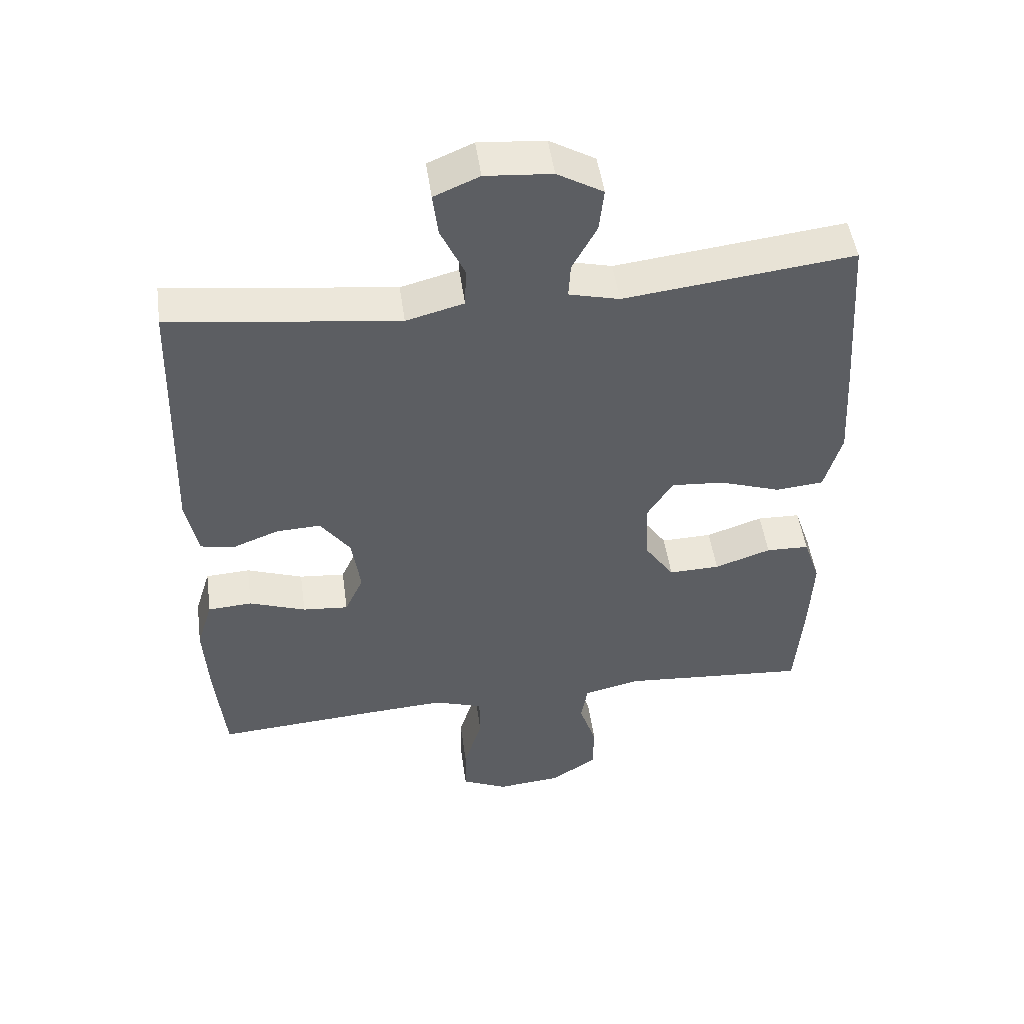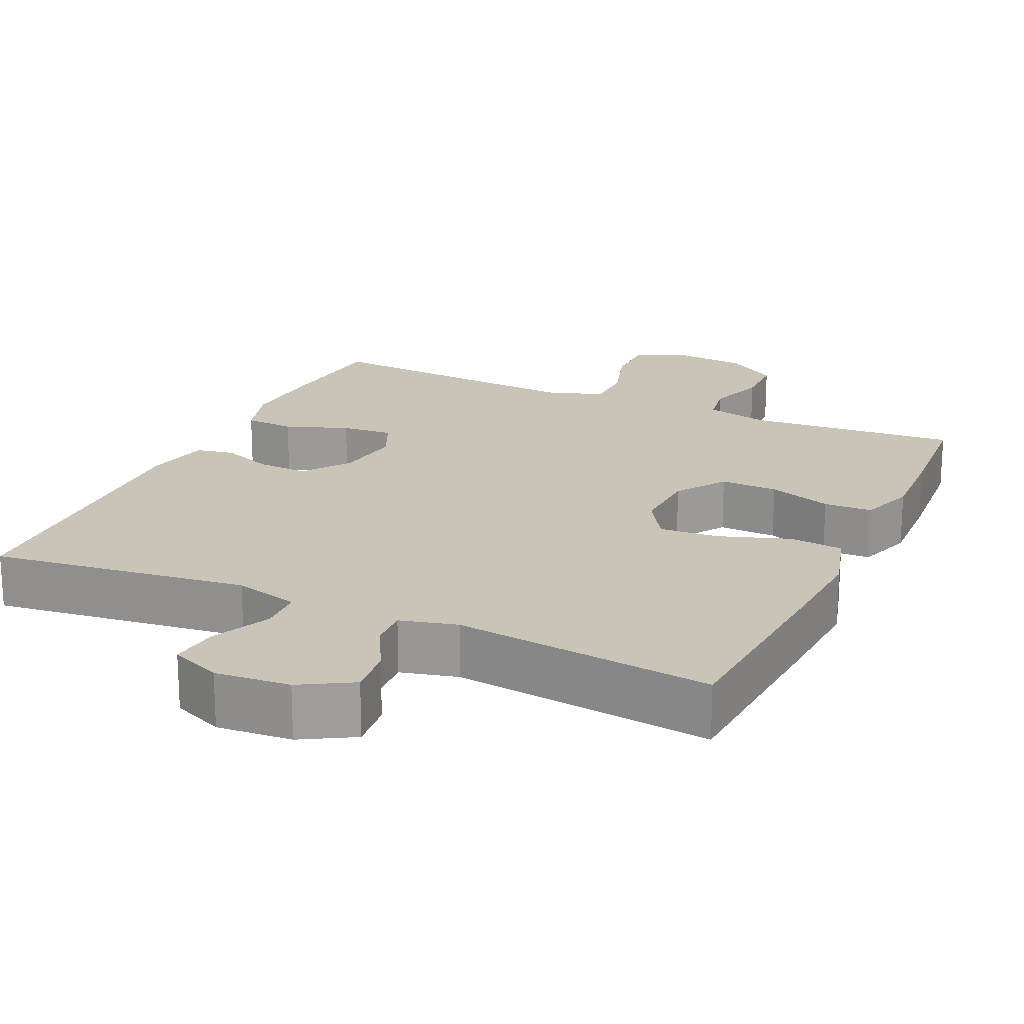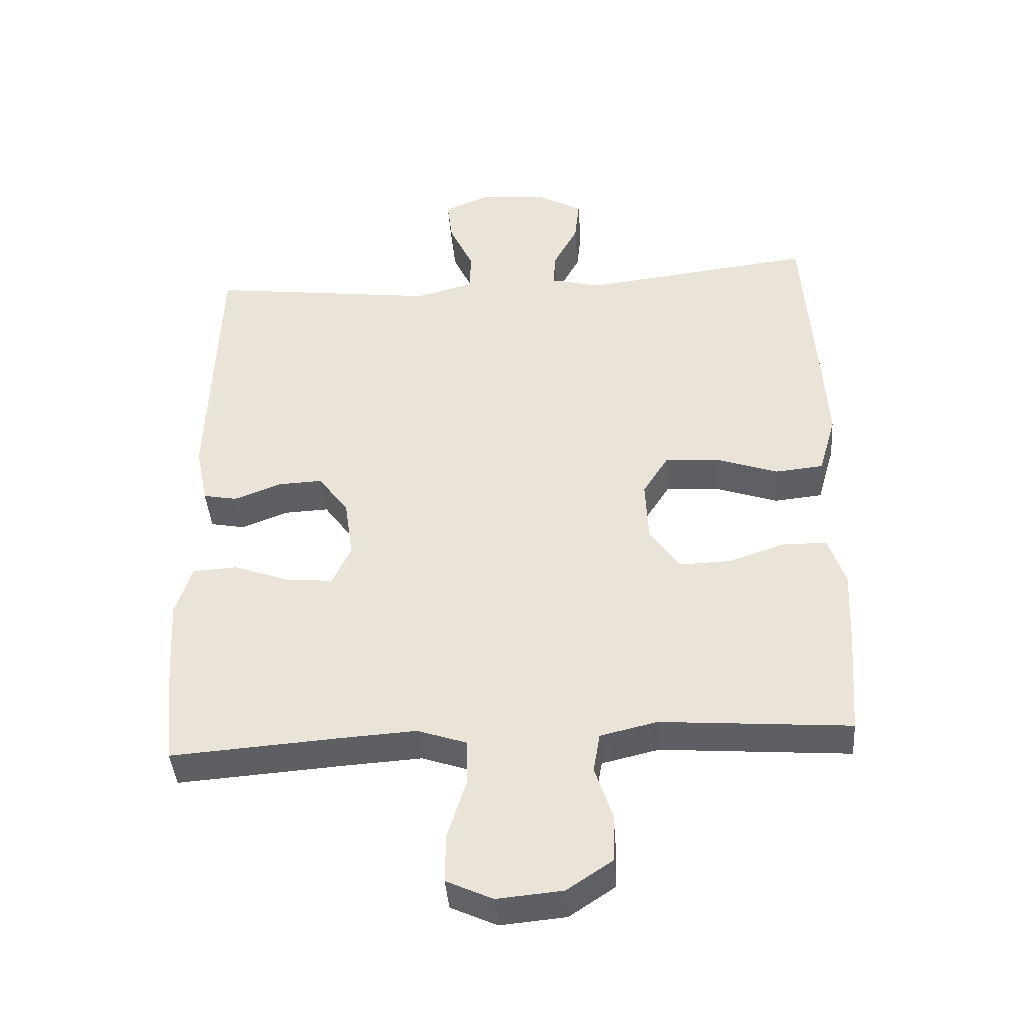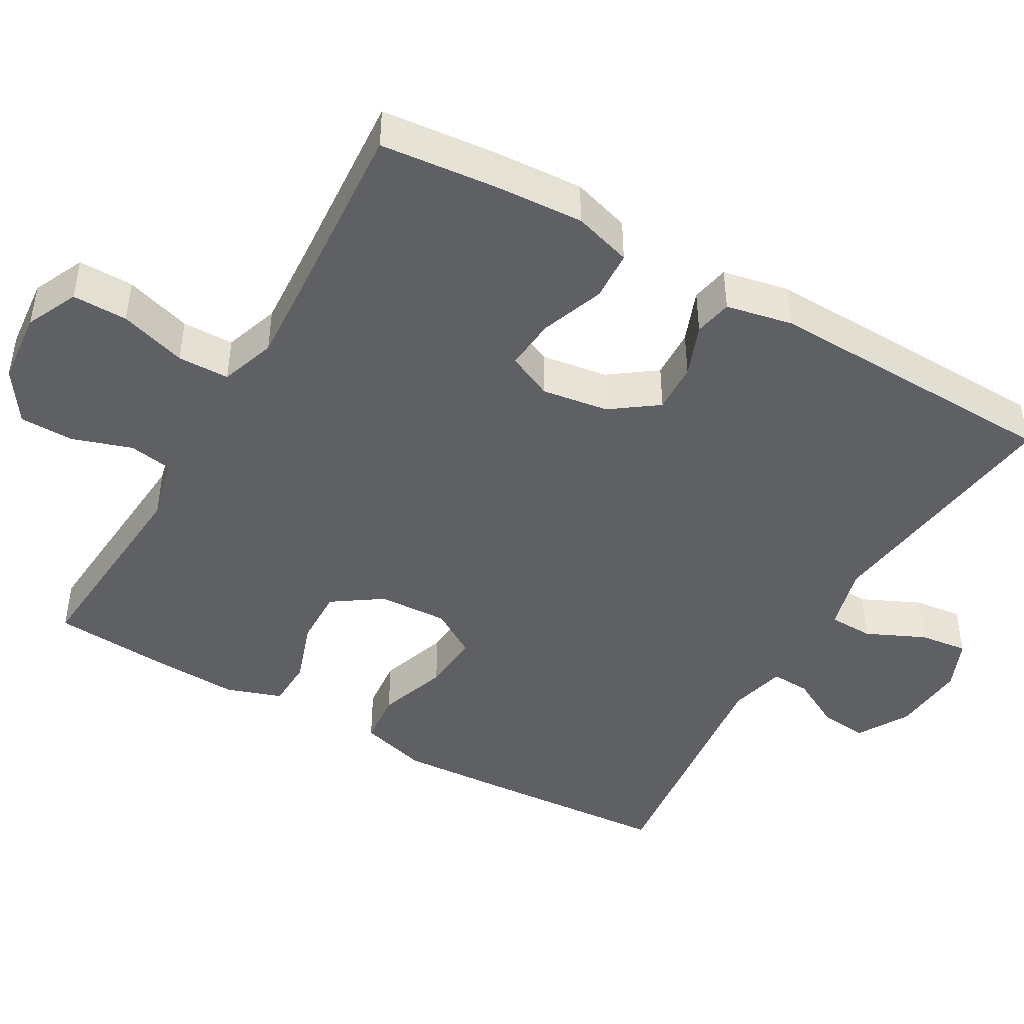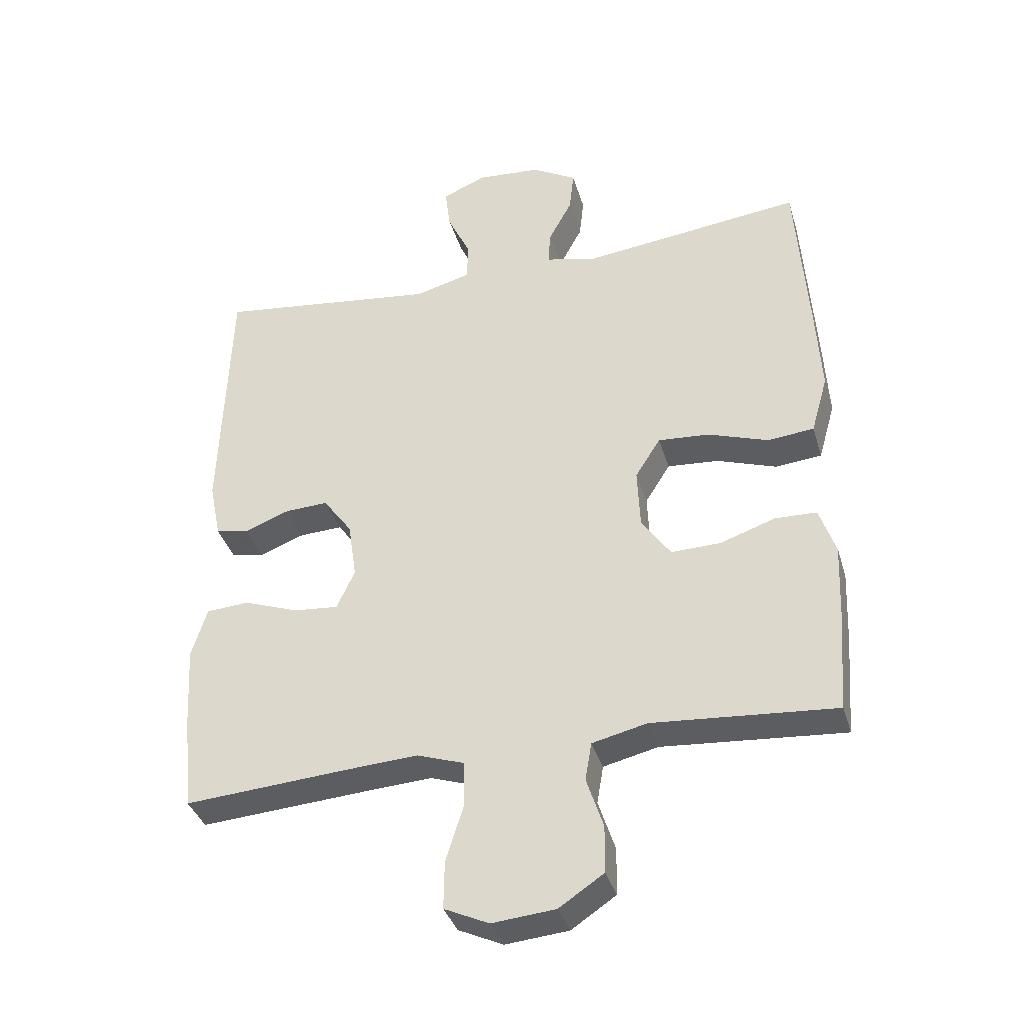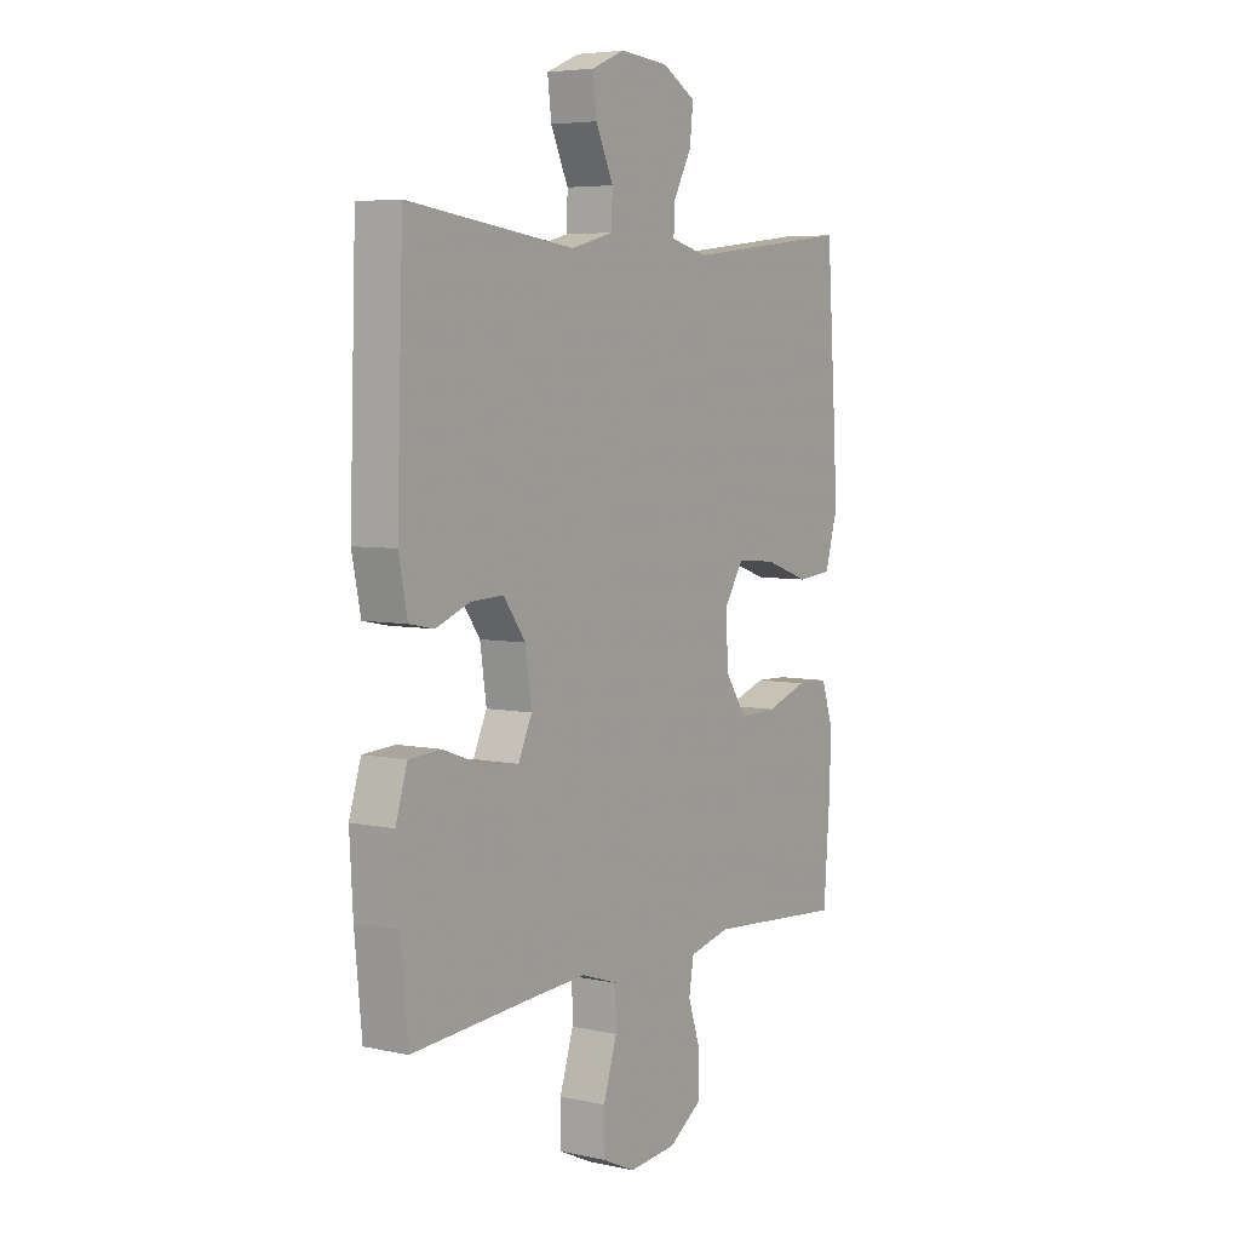
<metadata>
{"format":"obj","ext":"obj","renderer":"f3d","projection":"perspective","resolution":1024,"background":"white","views":[{"elev":49.3,"azim":-7.9,"up":"+Z"},{"elev":19.9,"azim":24.7,"up":"+Y"},{"elev":-41.4,"azim":4.3,"up":"+Z"},{"elev":-44.9,"azim":-119.8,"up":"+Y"},{"elev":-36.8,"azim":16.0,"up":"+Z"},{"elev":5.5,"azim":-56.3,"up":"+Z"}]}
</metadata>
<code>
v 0.5 0.07 0.5
v 0.518 0.07 0.237
v 0.526 0.07 0.099
v 0.5 0.07 0.008
v 0.428 0.07 0.001
v 0.335 0.07 0.033
v 0.255 0.07 0.039
v 0.216 0.07 -0.023
v 0.22 0.07 -0.116
v 0.265 0.07 -0.182
v 0.342 0.07 -0.18
v 0.427 0.07 -0.151
v 0.492 0.07 -0.153
v 0.517 0.07 -0.227
v 0.512 0.07 -0.342
v 0.5 0.07 -0.5
v 0.217 0.07 -0.478
v 0.132 0.07 -0.498
v 0.122 0.07 -0.557
v 0.148 0.07 -0.636
v 0.147 0.07 -0.709
v 0.078 0.07 -0.755
v -0.02 0.07 -0.764
v -0.089 0.07 -0.732
v -0.088 0.07 -0.658
v -0.06 0.07 -0.569
v -0.061 0.07 -0.5
v -0.135 0.07 -0.475
v -0.249 0.07 -0.482
v -0.5 0.07 -0.5
v -0.515 0.07 -0.347
v -0.522 0.07 -0.226
v -0.498 0.07 -0.148
v -0.431 0.07 -0.144
v -0.346 0.07 -0.175
v -0.277 0.07 -0.181
v -0.249 0.07 -0.12
v -0.262 0.07 -0.031
v -0.307 0.07 0.031
v -0.374 0.07 0.028
v -0.444 0.07 0.001
v -0.495 0.07 0.011
v -0.513 0.07 0.1
v -0.5 0.07 0.5
v -0.157 0.07 0.457
v -0.07 0.07 0.48
v -0.068 0.07 0.54
v -0.104 0.07 0.618
v -0.112 0.07 0.683
v -0.044 0.07 0.712
v 0.056 0.07 0.704
v 0.125 0.07 0.664
v 0.118 0.07 0.599
v 0.081 0.07 0.53
v 0.078 0.07 0.478
v 0.154 0.07 0.459
v 0.5 0 0.5
v 0.518 0 0.237
v 0.526 0 0.099
v 0.5 0 0.008
v 0.428 0 0.001
v 0.335 0 0.033
v 0.255 0 0.039
v 0.216 0 -0.023
v 0.22 0 -0.116
v 0.265 0 -0.182
v 0.342 0 -0.18
v 0.427 0 -0.151
v 0.492 0 -0.153
v 0.517 0 -0.227
v 0.512 0 -0.342
v 0.5 0 -0.5
v 0.217 0 -0.478
v 0.132 0 -0.498
v 0.122 0 -0.557
v 0.148 0 -0.636
v 0.147 0 -0.709
v 0.078 0 -0.755
v -0.02 0 -0.764
v -0.089 0 -0.732
v -0.088 0 -0.658
v -0.06 0 -0.569
v -0.061 0 -0.5
v -0.135 0 -0.475
v -0.249 0 -0.482
v -0.5 0 -0.5
v -0.515 0 -0.347
v -0.522 0 -0.226
v -0.498 0 -0.148
v -0.431 0 -0.144
v -0.346 0 -0.175
v -0.277 0 -0.181
v -0.249 0 -0.12
v -0.262 0 -0.031
v -0.307 0 0.031
v -0.374 0 0.028
v -0.444 0 0.001
v -0.495 0 0.011
v -0.513 0 0.1
v -0.5 0 0.5
v -0.157 0 0.457
v -0.07 0 0.48
v -0.068 0 0.54
v -0.104 0 0.618
v -0.112 0 0.683
v -0.044 0 0.712
v 0.056 0 0.704
v 0.125 0 0.664
v 0.118 0 0.599
v 0.081 0 0.53
v 0.078 0 0.478
v 0.154 0 0.459
f 51 52 53 54
f 51 54 55
f 50 51 55
f 47 48 49 50
f 46 47 50 55
f 45 46 55 56
f 43 44 45
f 40 41 42 43
f 39 40 43 45
f 38 39 45 56
f 32 33 34 35
f 32 35 36
f 29 30 31 32
f 28 29 32 36
f 27 28 36 37
f 23 24 25 26
f 23 26 27
f 22 23 27
f 19 20 21 22
f 18 19 22 27
f 17 18 27 37
f 11 12 13 14
f 10 11 14 15
f 3 4 5 6
f 3 6 7
f 2 3 7
f 1 2 7
f 56 1 7 8
f 10 15 16 17
f 9 10 17 37
f 37 38 56
f 8 9 37 56
f 110 109 108 107
f 111 110 107
f 111 107 106
f 106 105 104 103
f 111 106 103 102
f 112 111 102 101
f 101 100 99
f 99 98 97 96
f 101 99 96 95
f 112 101 95 94
f 91 90 89 88
f 92 91 88
f 88 87 86 85
f 92 88 85 84
f 93 92 84 83
f 82 81 80 79
f 83 82 79
f 83 79 78
f 78 77 76 75
f 83 78 75 74
f 93 83 74 73
f 70 69 68 67
f 71 70 67 66
f 62 61 60 59
f 63 62 59
f 63 59 58
f 63 58 57
f 64 63 57 112
f 73 72 71 66
f 93 73 66 65
f 112 94 93
f 112 93 65 64
f 1 57 58 2
f 2 58 59 3
f 3 59 60 4
f 4 60 61 5
f 5 61 62 6
f 6 62 63 7
f 7 63 64 8
f 8 64 65 9
f 9 65 66 10
f 10 66 67 11
f 11 67 68 12
f 12 68 69 13
f 13 69 70 14
f 14 70 71 15
f 15 71 72 16
f 16 72 73 17
f 17 73 74 18
f 18 74 75 19
f 19 75 76 20
f 20 76 77 21
f 21 77 78 22
f 22 78 79 23
f 23 79 80 24
f 24 80 81 25
f 25 81 82 26
f 26 82 83 27
f 27 83 84 28
f 28 84 85 29
f 29 85 86 30
f 30 86 87 31
f 31 87 88 32
f 32 88 89 33
f 33 89 90 34
f 34 90 91 35
f 35 91 92 36
f 36 92 93 37
f 37 93 94 38
f 38 94 95 39
f 39 95 96 40
f 40 96 97 41
f 41 97 98 42
f 42 98 99 43
f 43 99 100 44
f 44 100 101 45
f 45 101 102 46
f 46 102 103 47
f 47 103 104 48
f 48 104 105 49
f 49 105 106 50
f 50 106 107 51
f 51 107 108 52
f 52 108 109 53
f 53 109 110 54
f 54 110 111 55
f 55 111 112 56
f 56 112 57 1

</code>
